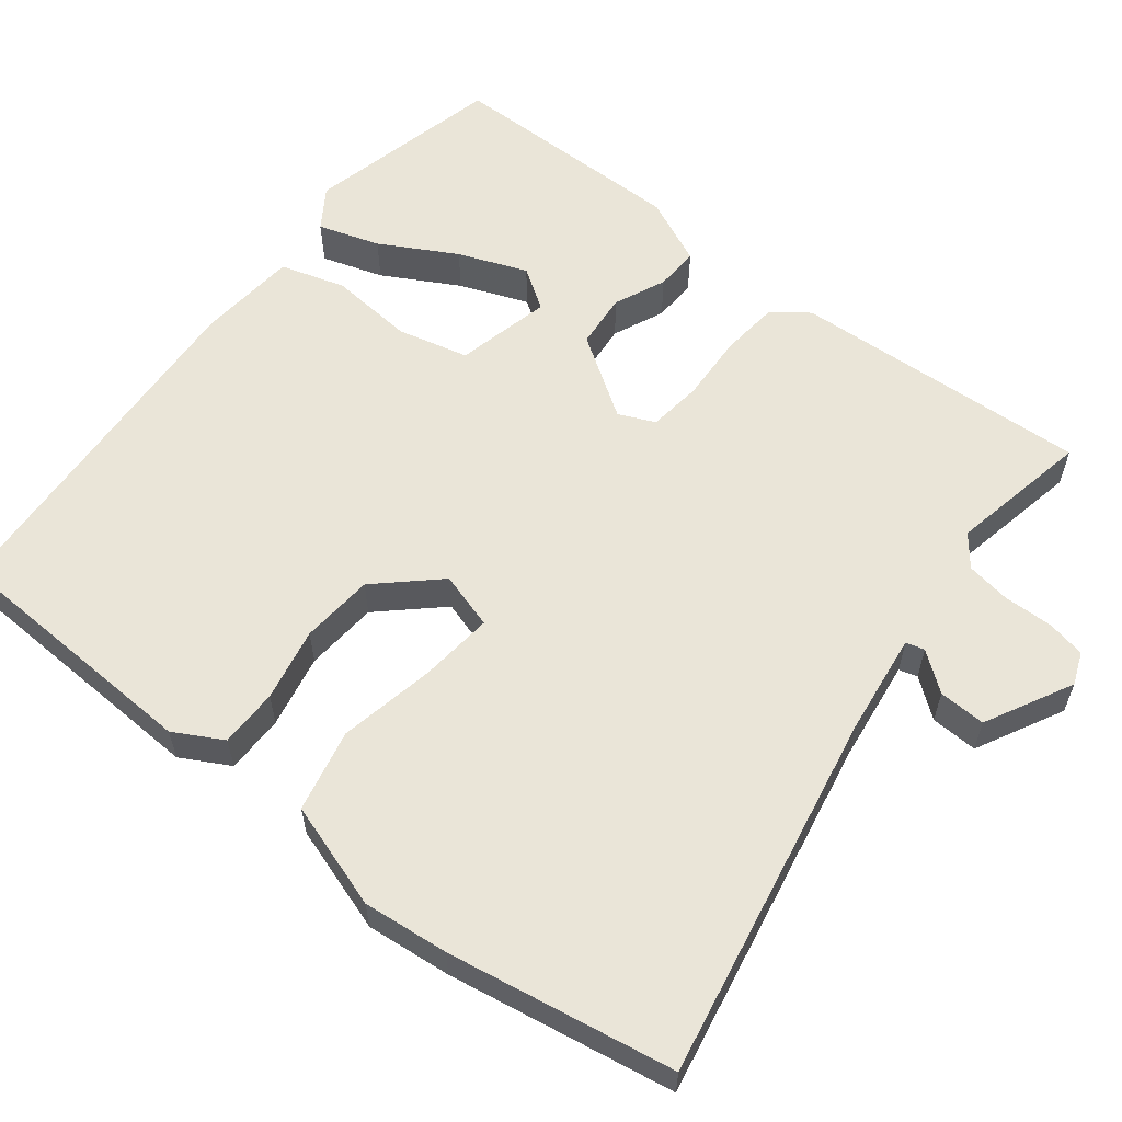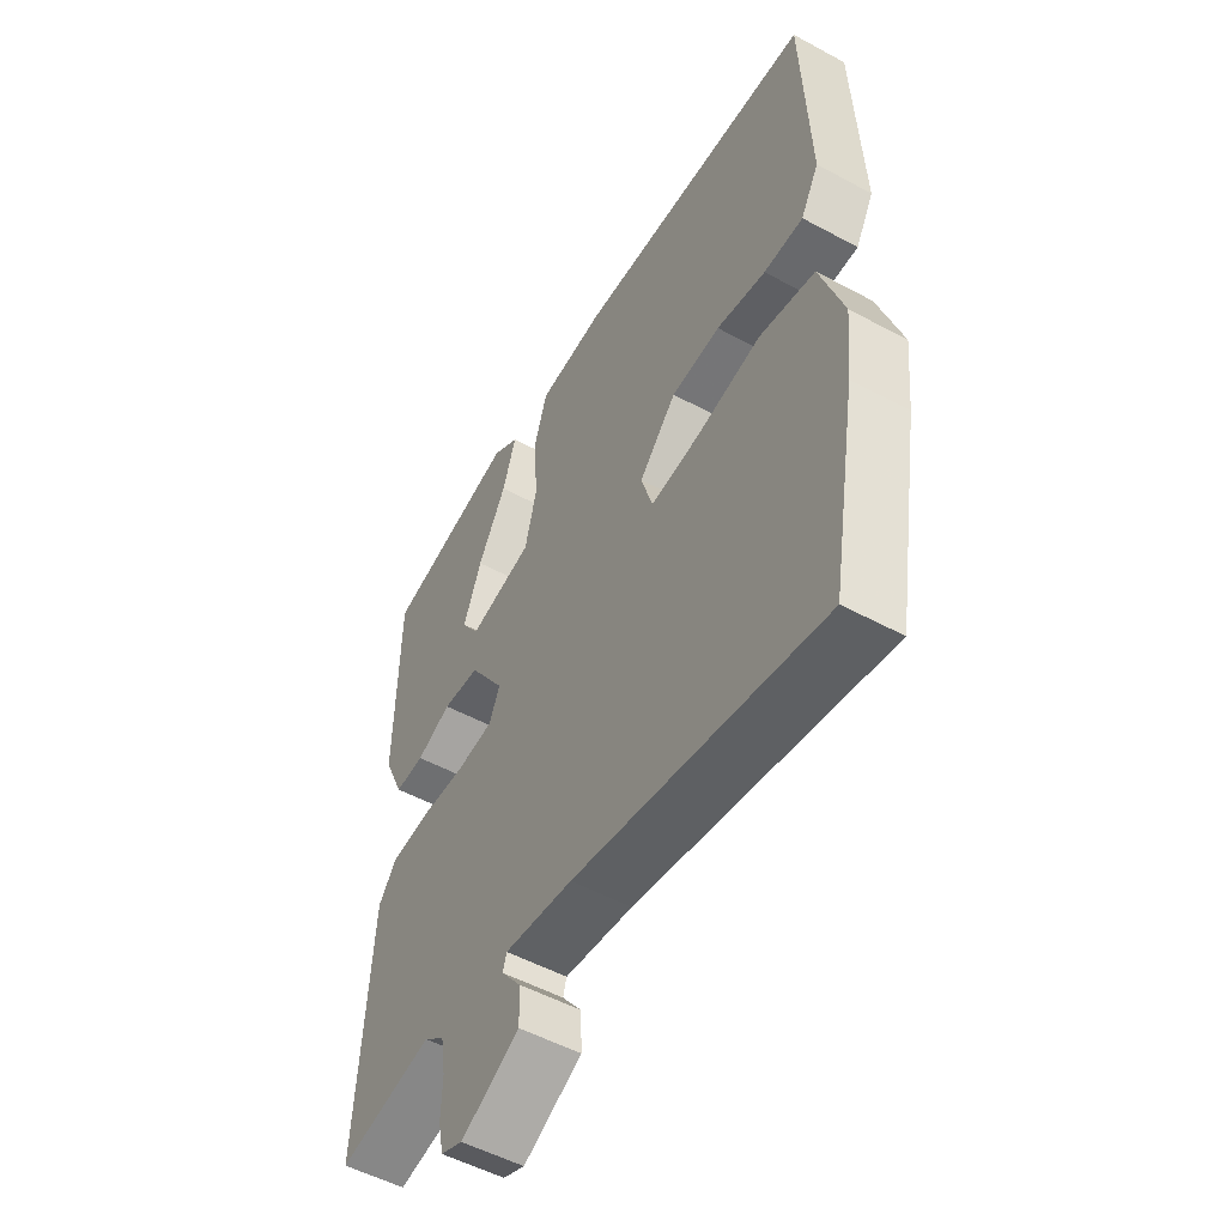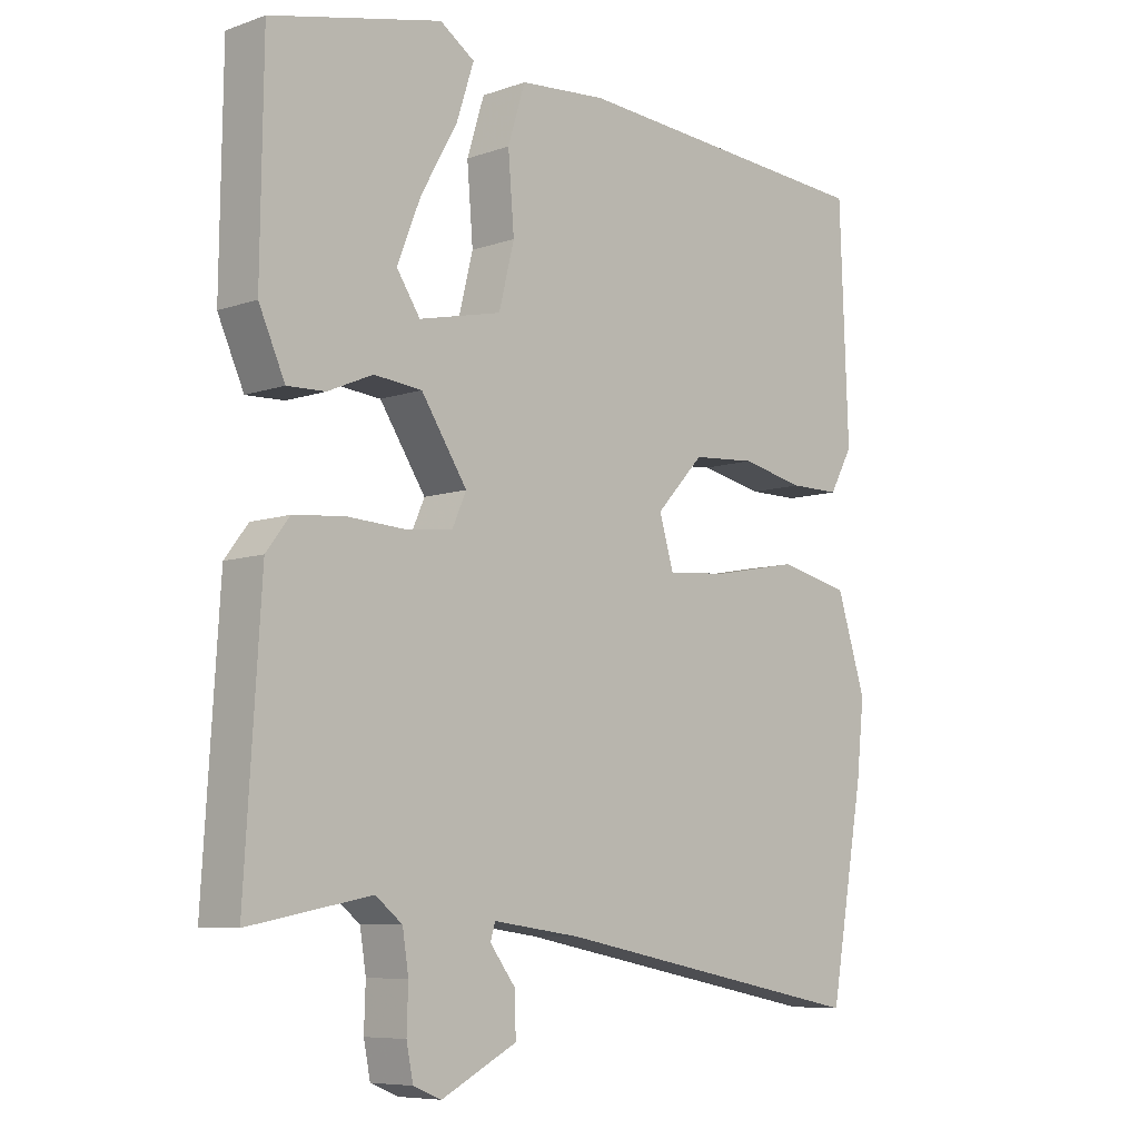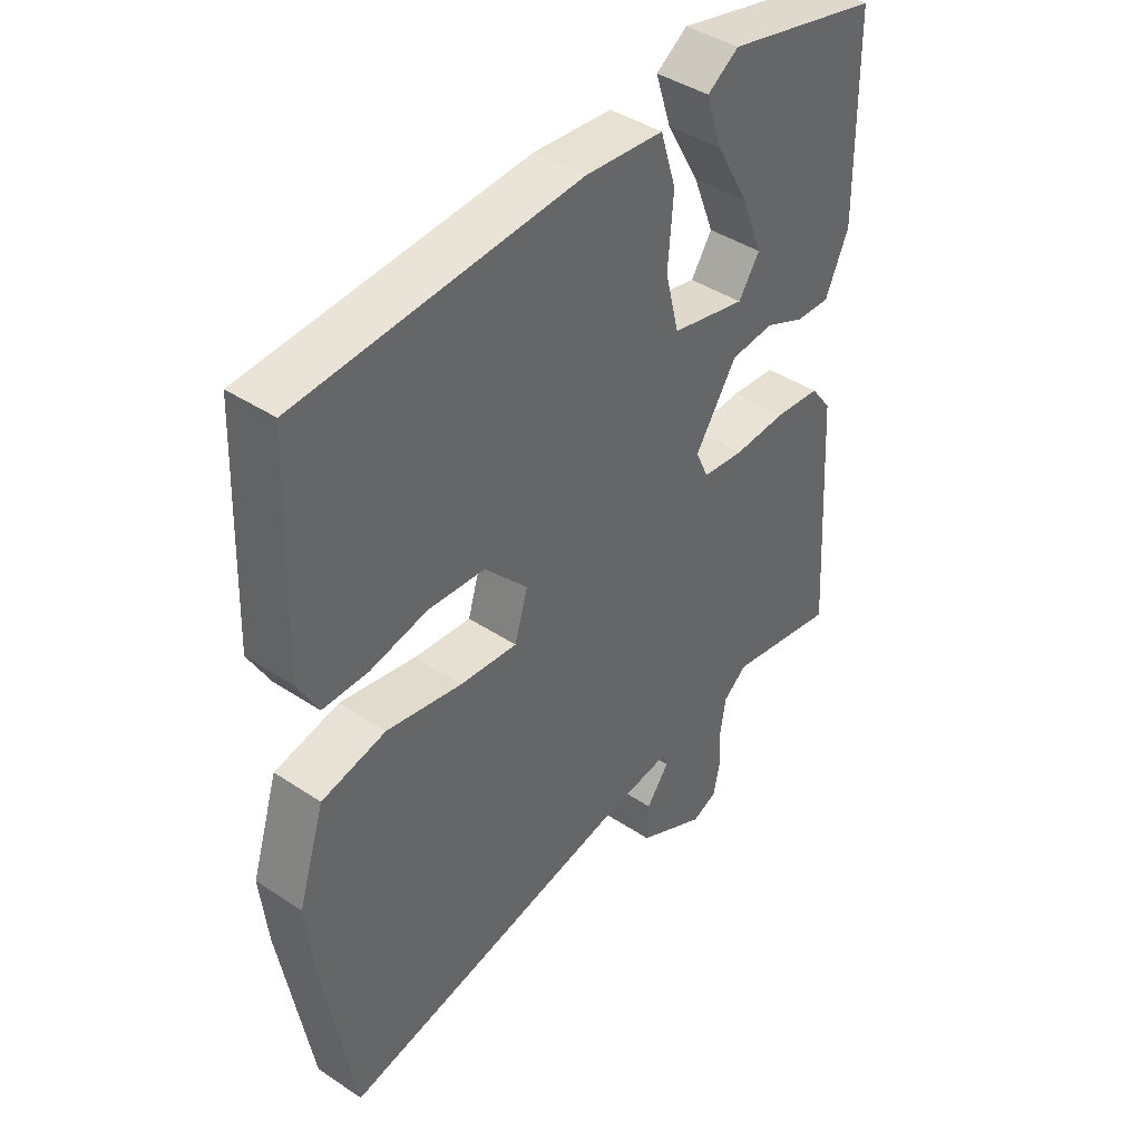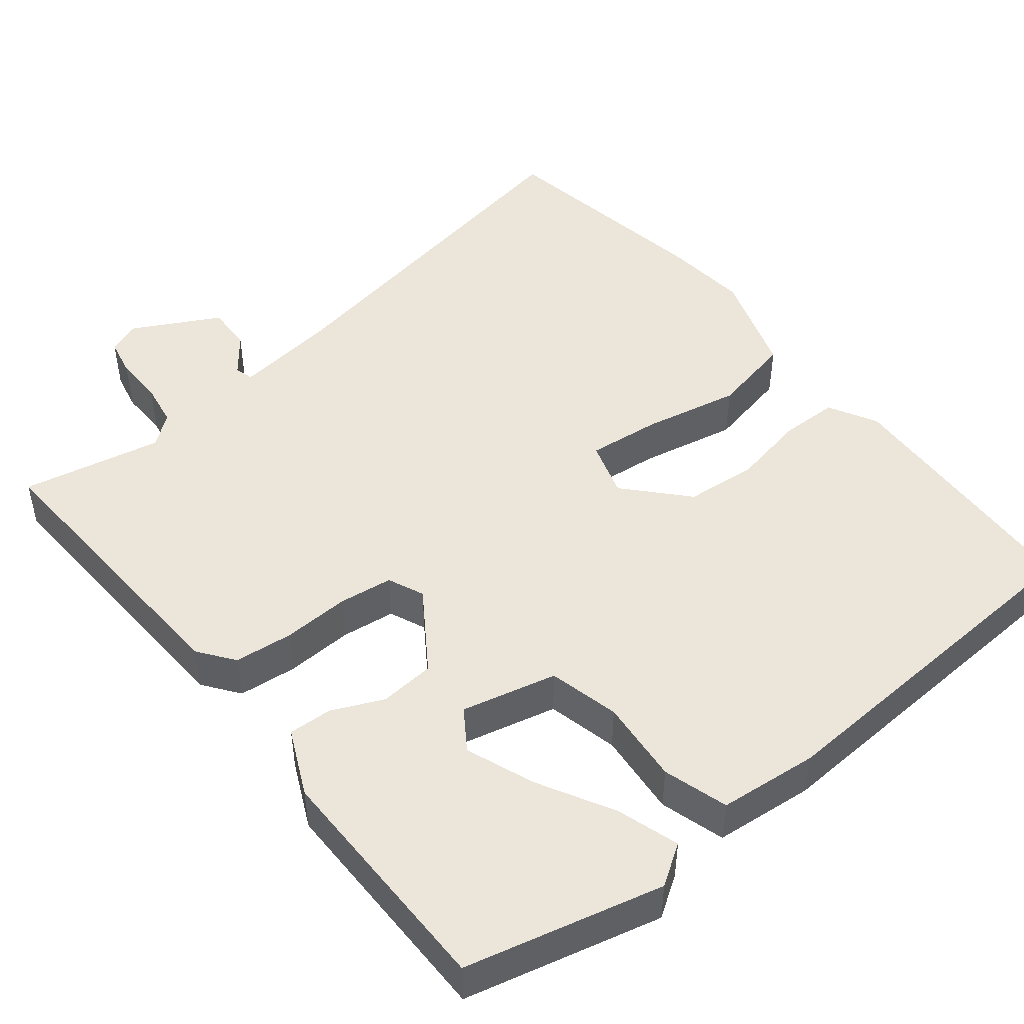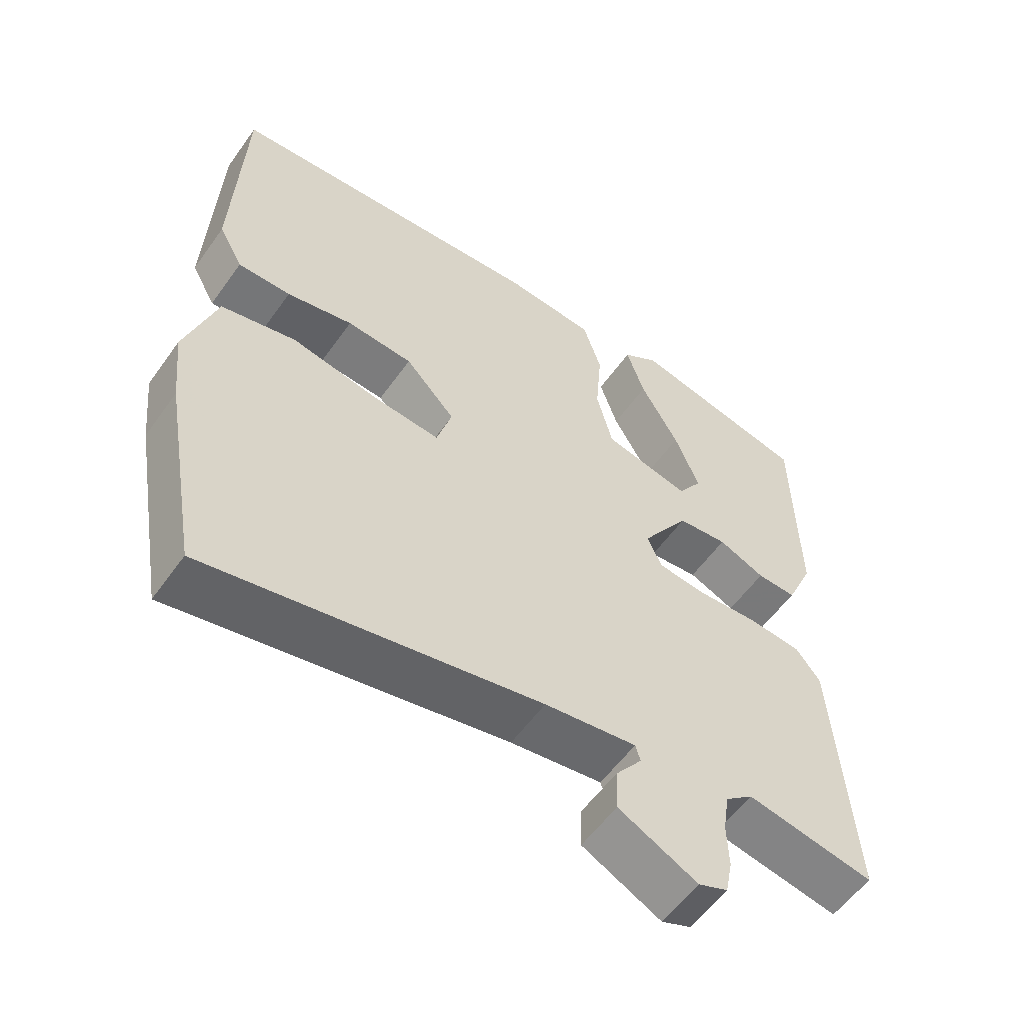
<metadata>
{"format":"obj","ext":"obj","renderer":"f3d","projection":"perspective","resolution":1024,"background":"white","views":[{"elev":59.1,"azim":128.5,"up":"+Y"},{"elev":-52.8,"azim":59.9,"up":"+Z"},{"elev":-7.7,"azim":-45.6,"up":"+Z"},{"elev":41.7,"azim":128.7,"up":"+Z"},{"elev":47.6,"azim":-38.0,"up":"+Y"},{"elev":-56.8,"azim":144.9,"up":"+Z"}]}
</metadata>
<code>
v 0.511 0.07 0.466
v 0.524 0.07 0.126
v 0.489 0.07 0.063
v 0.413 0.07 0.063
v 0.318 0.07 0.083
v 0.223 0.07 0.076
v 0.151 0.07 -0.001
v 0.173 0.07 -0.075
v 0.269 0.07 -0.066
v 0.394 0.07 -0.042
v 0.501 0.07 -0.066
v 0.545 0.07 -0.204
v 0.533 0.07 -0.315
v 0.481 0.07 -0.608
v 0.005 0.07 -0.515
v -0.127 0.07 -0.497
v -0.134 0.07 -0.521
v -0.096 0.07 -0.571
v -0.094 0.07 -0.632
v -0.207 0.07 -0.69
v -0.249 0.07 -0.673
v -0.259 0.07 -0.623
v -0.257 0.07 -0.559
v -0.266 0.07 -0.501
v -0.306 0.07 -0.469
v -0.489 0.07 -0.504
v -0.465 0.07 -0.116
v -0.43 0.07 -0.07
v -0.354 0.07 -0.063
v -0.266 0.07 -0.068
v -0.196 0.07 -0.06
v -0.175 0.07 -0.013
v -0.244 0.07 0.092
v -0.316 0.07 0.099
v -0.383 0.07 0.07
v -0.44 0.07 0.068
v -0.479 0.07 0.155
v -0.475 0.07 0.469
v -0.219 0.07 0.528
v -0.167 0.07 0.493
v -0.193 0.07 0.413
v -0.248 0.07 0.315
v -0.283 0.07 0.226
v -0.248 0.07 0.173
v -0.124 0.07 0.201
v -0.101 0.07 0.293
v -0.11 0.07 0.403
v -0.084 0.07 0.487
v 0.046 0.07 0.498
v 0.511 0 0.466
v 0.524 0 0.126
v 0.489 0 0.063
v 0.413 0 0.063
v 0.318 0 0.083
v 0.223 0 0.076
v 0.151 0 -0.001
v 0.173 0 -0.075
v 0.269 0 -0.066
v 0.394 0 -0.042
v 0.501 0 -0.066
v 0.545 0 -0.204
v 0.533 0 -0.315
v 0.481 0 -0.608
v 0.005 0 -0.515
v -0.127 0 -0.497
v -0.134 0 -0.521
v -0.096 0 -0.571
v -0.094 0 -0.632
v -0.207 0 -0.69
v -0.249 0 -0.673
v -0.259 0 -0.623
v -0.257 0 -0.559
v -0.266 0 -0.501
v -0.306 0 -0.469
v -0.489 0 -0.504
v -0.465 0 -0.116
v -0.43 0 -0.07
v -0.354 0 -0.063
v -0.266 0 -0.068
v -0.196 0 -0.06
v -0.175 0 -0.013
v -0.244 0 0.092
v -0.316 0 0.099
v -0.383 0 0.07
v -0.44 0 0.068
v -0.479 0 0.155
v -0.475 0 0.469
v -0.219 0 0.528
v -0.167 0 0.493
v -0.193 0 0.413
v -0.248 0 0.315
v -0.283 0 0.226
v -0.248 0 0.173
v -0.124 0 0.201
v -0.101 0 0.293
v -0.11 0 0.403
v -0.084 0 0.487
v 0.046 0 0.498
f 3 4 5
f 2 3 5
f 1 2 5
f 49 1 5
f 48 49 5
f 47 48 5
f 46 47 5
f 45 46 5 6
f 44 45 6 7
f 40 41 42
f 39 40 42
f 38 39 42
f 37 38 42
f 36 37 42
f 36 42 43
f 36 43 44
f 35 36 44
f 34 35 44
f 28 29 30
f 27 28 30
f 26 27 30
f 25 26 30
f 24 25 30 31
f 23 24 31 32
f 21 22 23
f 20 21 23
f 19 20 23
f 18 19 23
f 17 18 23
f 16 17 23 32
f 13 14 15
f 12 13 15
f 11 12 15
f 10 11 15
f 9 10 15
f 8 9 15 16
f 7 8 16 32
f 33 34 44
f 7 32 33 44
f 54 53 52
f 54 52 51
f 54 51 50
f 54 50 98
f 54 98 97
f 54 97 96
f 54 96 95
f 55 54 95 94
f 56 55 94 93
f 91 90 89
f 91 89 88
f 91 88 87
f 91 87 86
f 91 86 85
f 92 91 85
f 93 92 85
f 93 85 84
f 93 84 83
f 79 78 77
f 79 77 76
f 79 76 75
f 79 75 74
f 80 79 74 73
f 81 80 73 72
f 72 71 70
f 72 70 69
f 72 69 68
f 72 68 67
f 72 67 66
f 81 72 66 65
f 64 63 62
f 64 62 61
f 64 61 60
f 64 60 59
f 64 59 58
f 65 64 58 57
f 81 65 57 56
f 93 83 82
f 93 82 81 56
f 1 50 51 2
f 2 51 52 3
f 3 52 53 4
f 4 53 54 5
f 5 54 55 6
f 6 55 56 7
f 7 56 57 8
f 8 57 58 9
f 9 58 59 10
f 10 59 60 11
f 11 60 61 12
f 12 61 62 13
f 13 62 63 14
f 14 63 64 15
f 15 64 65 16
f 16 65 66 17
f 17 66 67 18
f 18 67 68 19
f 19 68 69 20
f 20 69 70 21
f 21 70 71 22
f 22 71 72 23
f 23 72 73 24
f 24 73 74 25
f 25 74 75 26
f 26 75 76 27
f 27 76 77 28
f 28 77 78 29
f 29 78 79 30
f 30 79 80 31
f 31 80 81 32
f 32 81 82 33
f 33 82 83 34
f 34 83 84 35
f 35 84 85 36
f 36 85 86 37
f 37 86 87 38
f 38 87 88 39
f 39 88 89 40
f 40 89 90 41
f 41 90 91 42
f 42 91 92 43
f 43 92 93 44
f 44 93 94 45
f 45 94 95 46
f 46 95 96 47
f 47 96 97 48
f 48 97 98 49
f 49 98 50 1

</code>
